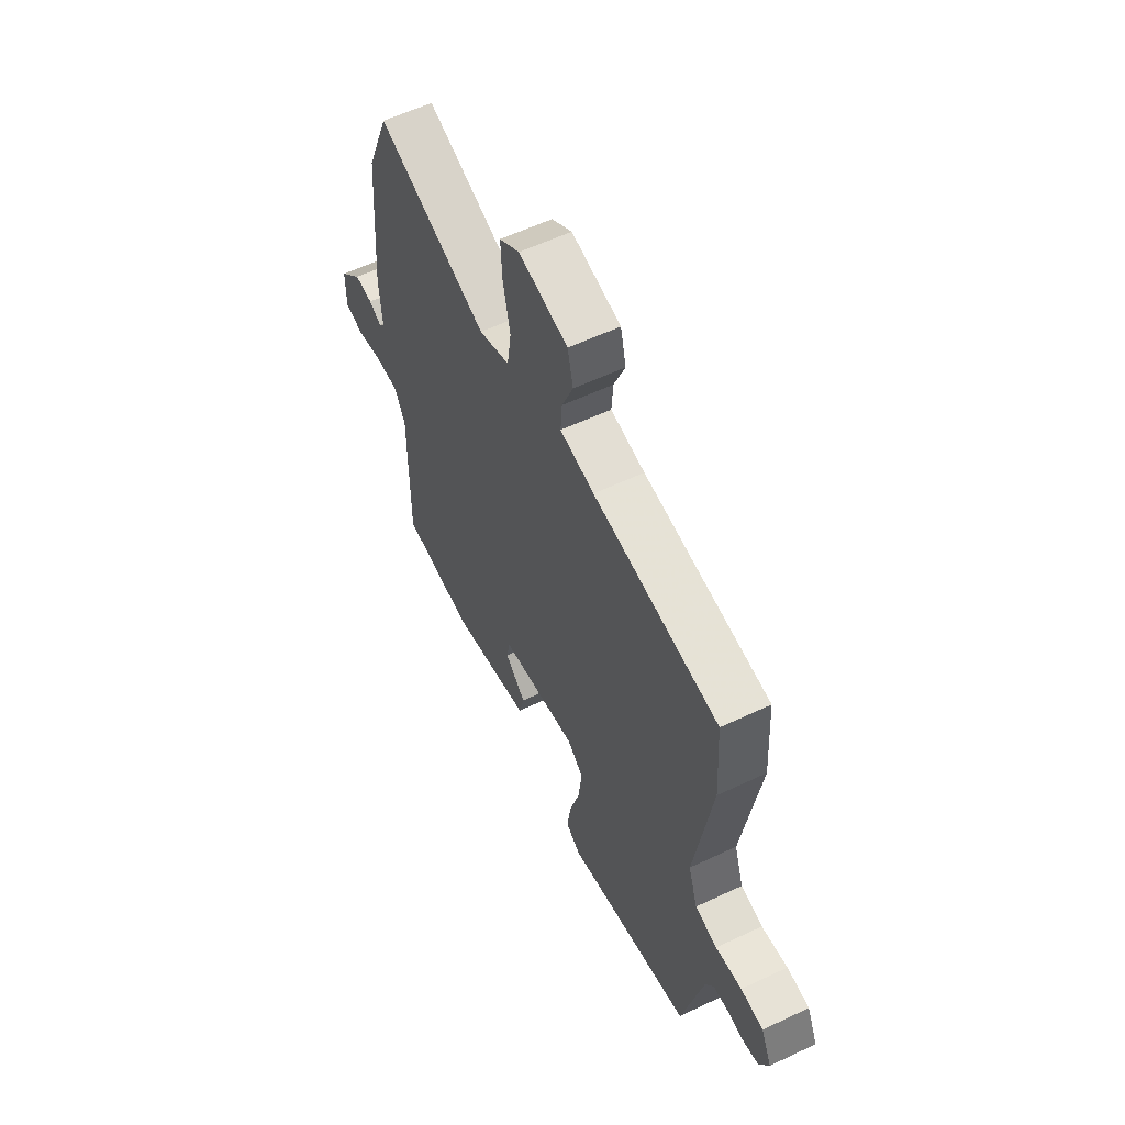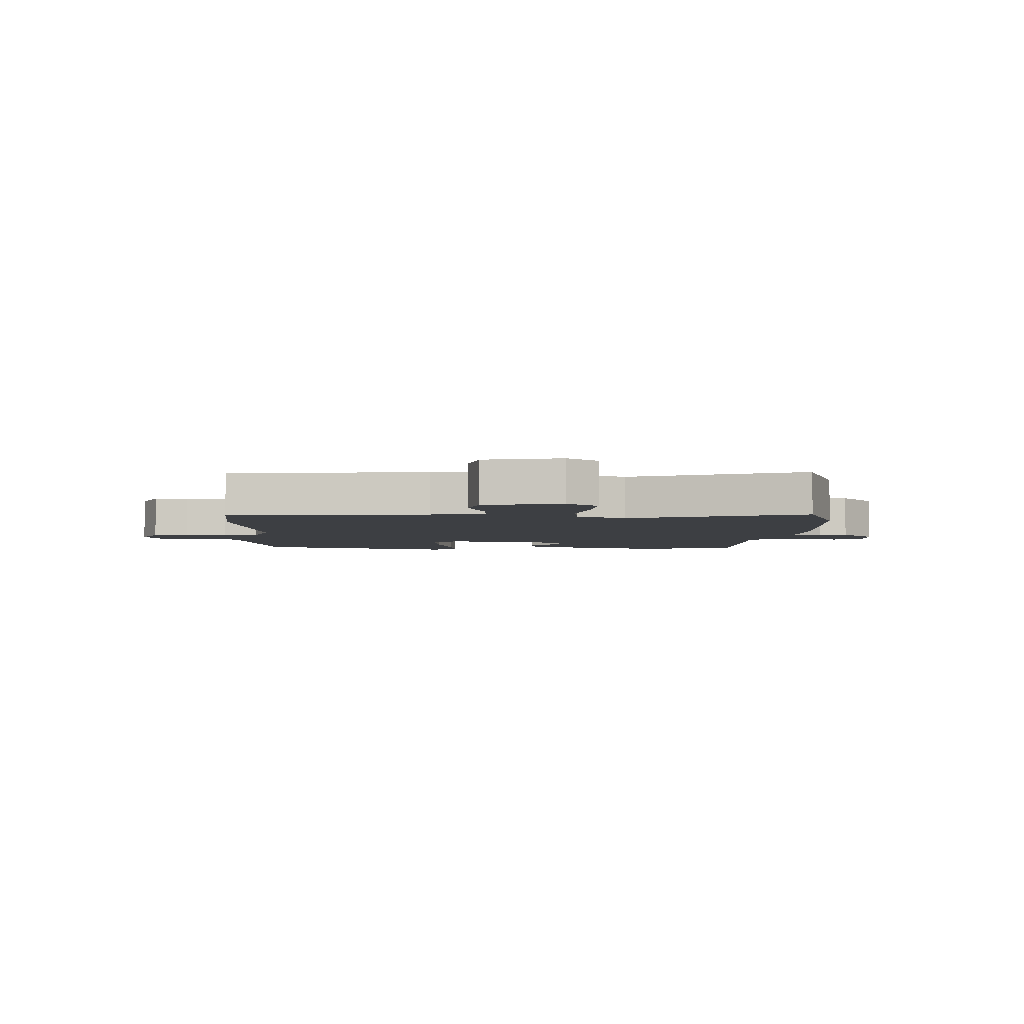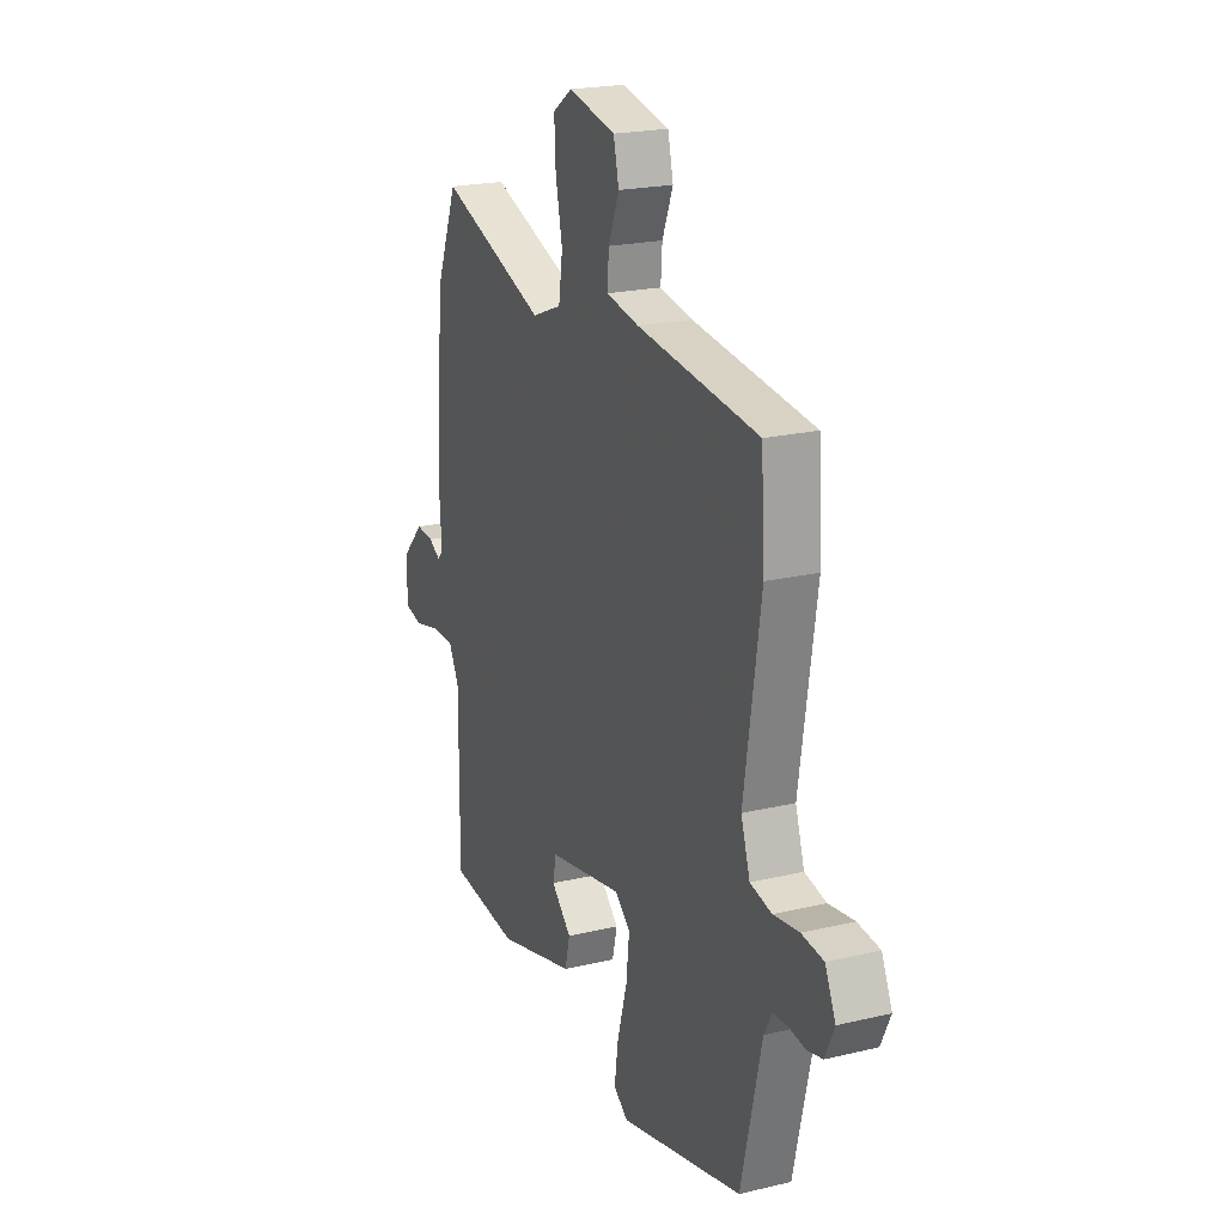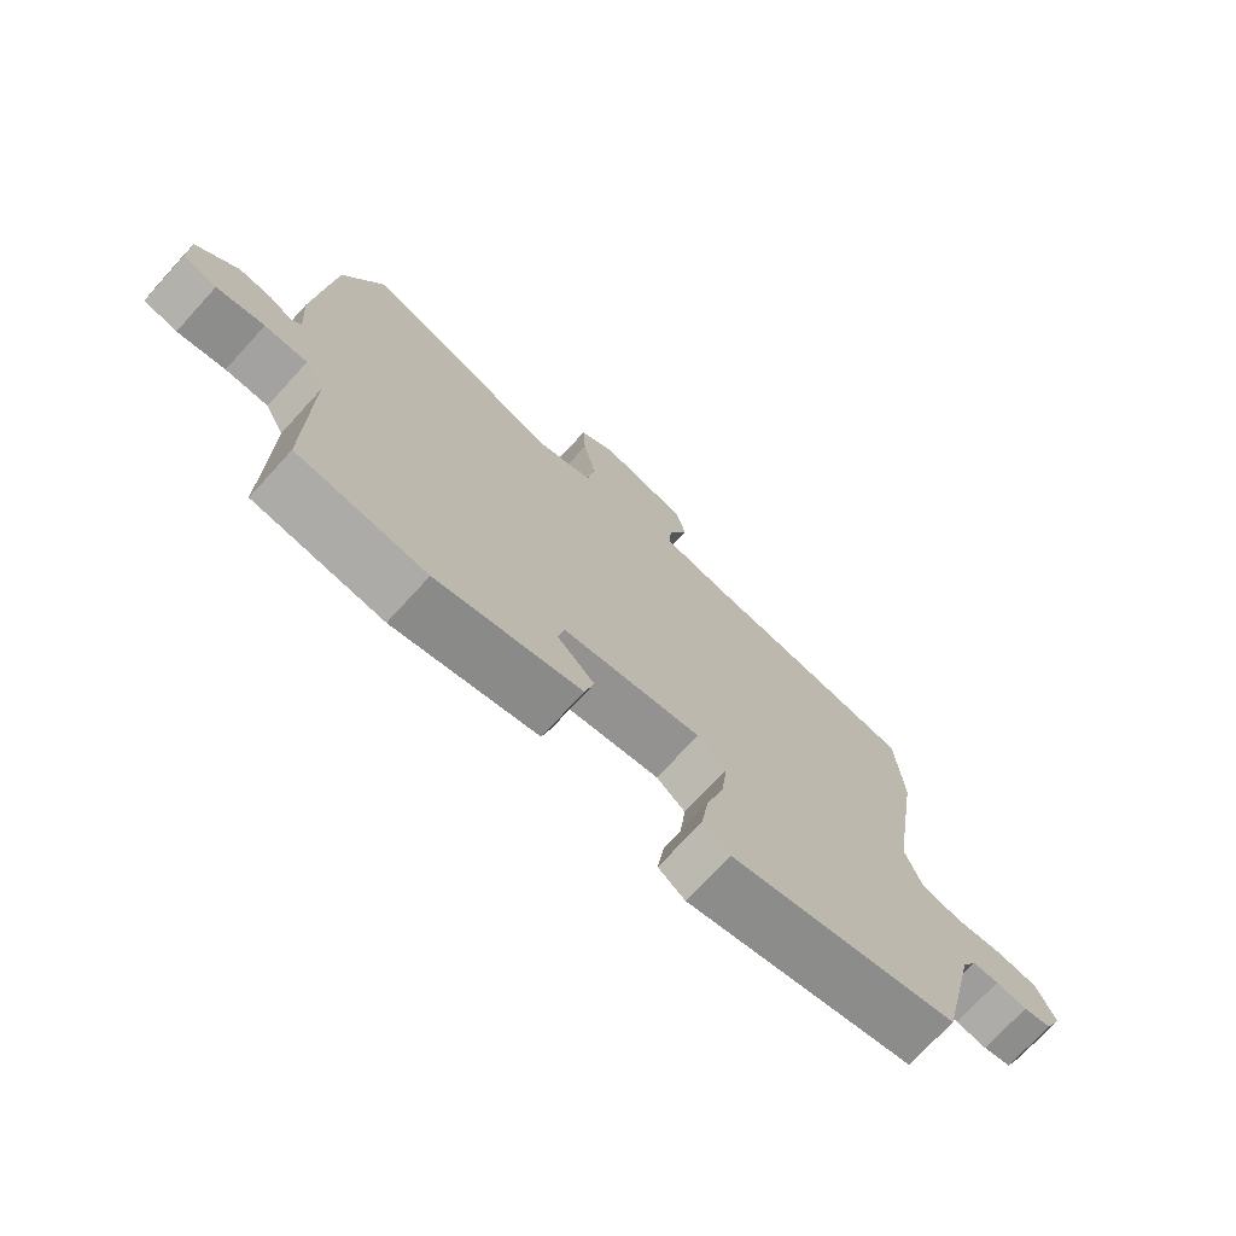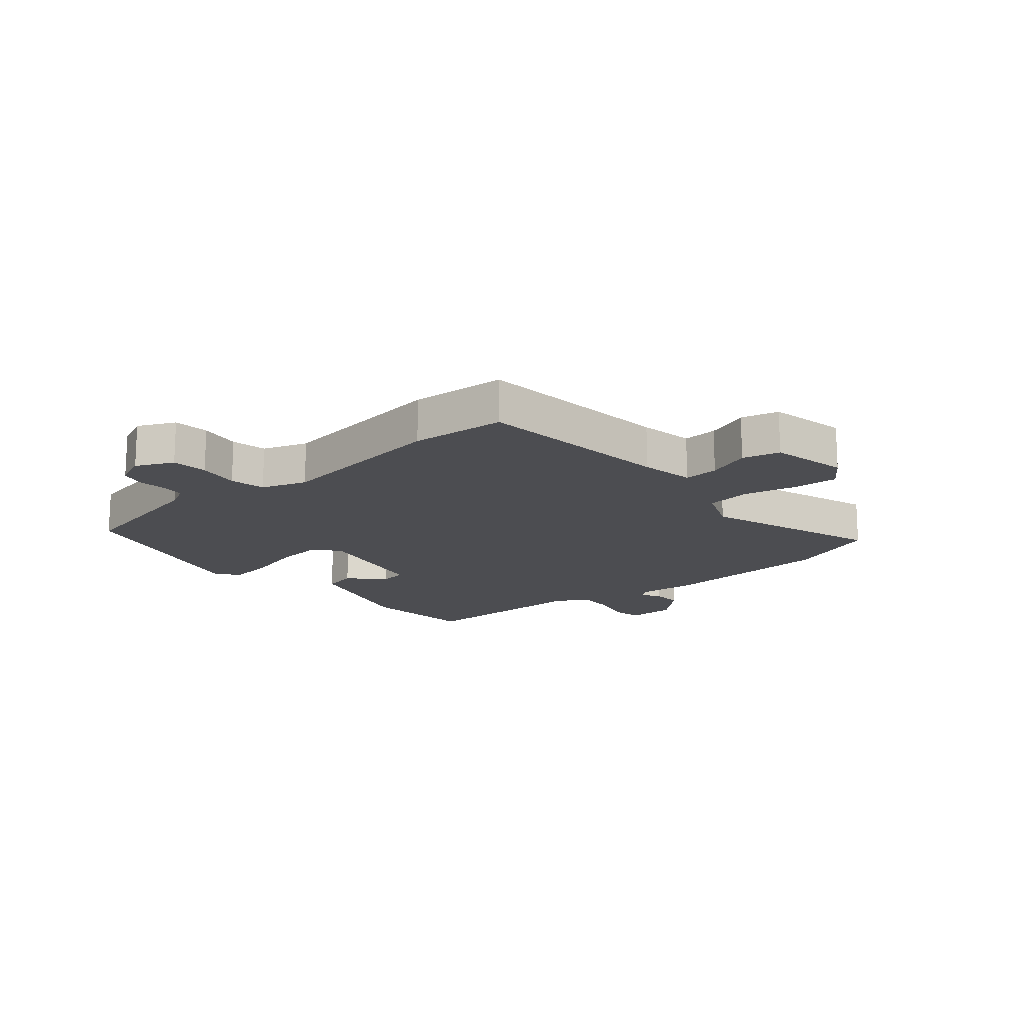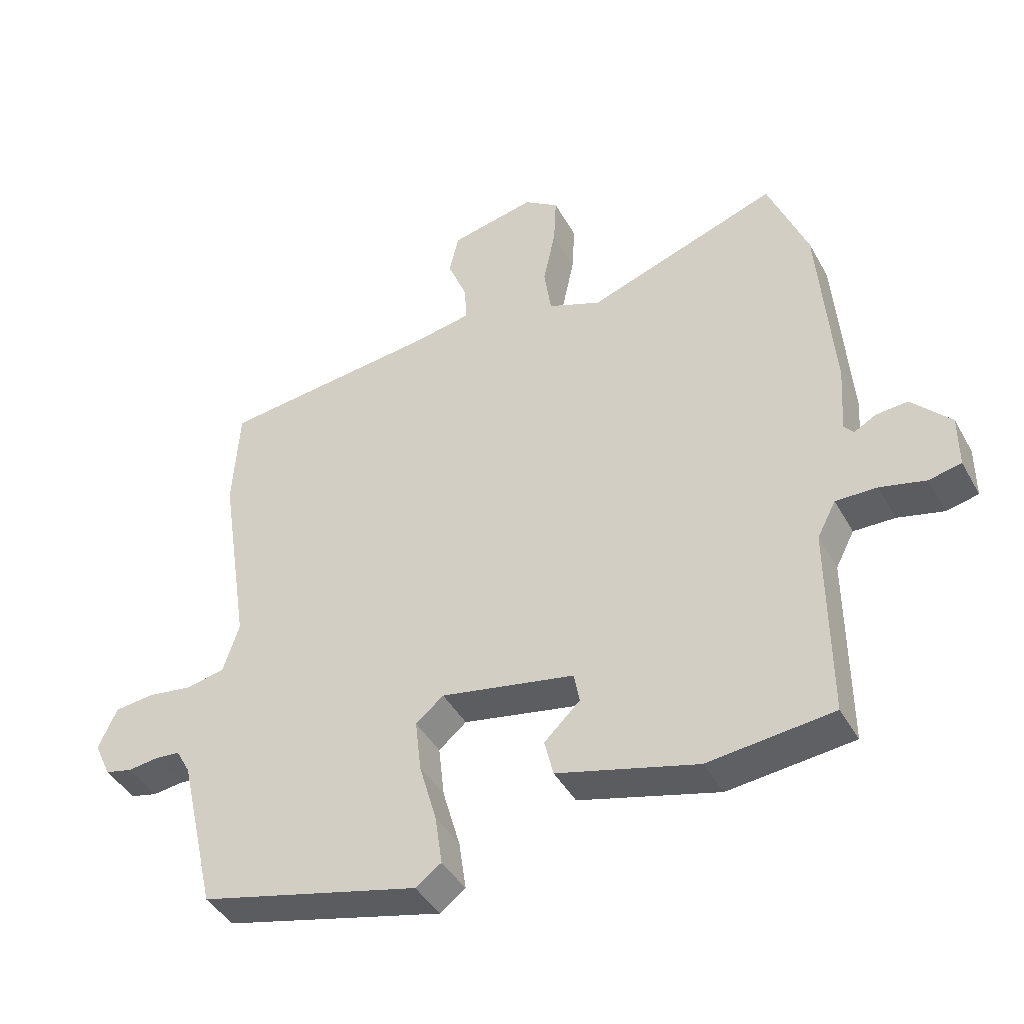
<metadata>
{"format":"obj","ext":"obj","renderer":"f3d","projection":"perspective","resolution":1024,"background":"white","views":[{"elev":58.7,"azim":-116.0,"up":"+Z"},{"elev":-4.1,"azim":-3.1,"up":"+Y"},{"elev":21.0,"azim":-113.1,"up":"+Z"},{"elev":-73.2,"azim":137.5,"up":"+Z"},{"elev":-16.1,"azim":-50.5,"up":"+Y"},{"elev":-42.5,"azim":27.1,"up":"+Z"}]}
</metadata>
<code>
v -0.509 0.07 0.347
v -0.499 0.07 0.509
v -0.162 0.07 0.549
v -0.07 0.07 0.566
v -0.074 0.07 0.625
v -0.104 0.07 0.699
v -0.089 0.07 0.763
v 0.043 0.07 0.792
v 0.097 0.07 0.755
v 0.093 0.07 0.678
v 0.074 0.07 0.588
v 0.085 0.07 0.512
v 0.168 0.07 0.479
v 0.466 0.07 0.585
v 0.527 0.07 0.432
v 0.55 0.07 0.139
v 0.543 0.07 0.034
v 0.558 0.07 0.017
v 0.592 0.07 0.036
v 0.641 0.07 0.04
v 0.702 0.07 -0.024
v 0.702 0.07 -0.106
v 0.652 0.07 -0.117
v 0.581 0.07 -0.1
v 0.517 0.07 -0.099
v 0.488 0.07 -0.155
v 0.49 0.07 -0.455
v 0.296 0.07 -0.476
v 0.078 0.07 -0.418
v 0.064 0.07 -0.361
v 0.12 0.07 -0.307
v 0.111 0.07 -0.26
v -0.097 0.07 -0.221
v -0.14 0.07 -0.257
v -0.131 0.07 -0.338
v -0.104 0.07 -0.433
v -0.093 0.07 -0.51
v -0.133 0.07 -0.539
v -0.475 0.07 -0.454
v -0.532 0.07 -0.207
v -0.554 0.07 -0.167
v -0.594 0.07 -0.164
v -0.641 0.07 -0.17
v -0.683 0.07 -0.16
v -0.709 0.07 -0.104
v -0.68 0.07 -0.04
v -0.619 0.07 -0.033
v -0.548 0.07 -0.043
v -0.488 0.07 -0.03
v -0.463 0.07 0.047
v -0.509 0 0.347
v -0.499 0 0.509
v -0.162 0 0.549
v -0.07 0 0.566
v -0.074 0 0.625
v -0.104 0 0.699
v -0.089 0 0.763
v 0.043 0 0.792
v 0.097 0 0.755
v 0.093 0 0.678
v 0.074 0 0.588
v 0.085 0 0.512
v 0.168 0 0.479
v 0.466 0 0.585
v 0.527 0 0.432
v 0.55 0 0.139
v 0.543 0 0.034
v 0.558 0 0.017
v 0.592 0 0.036
v 0.641 0 0.04
v 0.702 0 -0.024
v 0.702 0 -0.106
v 0.652 0 -0.117
v 0.581 0 -0.1
v 0.517 0 -0.099
v 0.488 0 -0.155
v 0.49 0 -0.455
v 0.296 0 -0.476
v 0.078 0 -0.418
v 0.064 0 -0.361
v 0.12 0 -0.307
v 0.111 0 -0.26
v -0.097 0 -0.221
v -0.14 0 -0.257
v -0.131 0 -0.338
v -0.104 0 -0.433
v -0.093 0 -0.51
v -0.133 0 -0.539
v -0.475 0 -0.454
v -0.532 0 -0.207
v -0.554 0 -0.167
v -0.594 0 -0.164
v -0.641 0 -0.17
v -0.683 0 -0.16
v -0.709 0 -0.104
v -0.68 0 -0.04
v -0.619 0 -0.033
v -0.548 0 -0.043
v -0.488 0 -0.03
v -0.463 0 0.047
f 46 47 48
f 45 46 48
f 44 45 48
f 43 44 48
f 42 43 48
f 41 42 48 49
f 40 41 49
f 40 49 50
f 39 40 50
f 38 39 50
f 37 38 50
f 36 37 50
f 35 36 50
f 29 30 31
f 28 29 31
f 27 28 31
f 26 27 31
f 25 26 31 32
f 22 23 24
f 21 22 24
f 20 21 24
f 19 20 24
f 18 19 24
f 17 18 24 25
f 25 32 33
f 17 25 33
f 16 17 33
f 15 16 33
f 14 15 33
f 13 14 33
f 9 10 11
f 8 9 11
f 7 8 11
f 6 7 11
f 5 6 11
f 4 5 11 12
f 13 33 34
f 12 13 34
f 4 12 34
f 3 4 34
f 50 1 2
f 35 50 2
f 34 35 2
f 2 3 34
f 98 97 96
f 98 96 95
f 98 95 94
f 98 94 93
f 98 93 92
f 99 98 92 91
f 99 91 90
f 100 99 90
f 100 90 89
f 100 89 88
f 100 88 87
f 100 87 86
f 100 86 85
f 81 80 79
f 81 79 78
f 81 78 77
f 81 77 76
f 82 81 76 75
f 74 73 72
f 74 72 71
f 74 71 70
f 74 70 69
f 74 69 68
f 75 74 68 67
f 83 82 75
f 83 75 67
f 83 67 66
f 83 66 65
f 83 65 64
f 83 64 63
f 61 60 59
f 61 59 58
f 61 58 57
f 61 57 56
f 61 56 55
f 62 61 55 54
f 84 83 63
f 84 63 62
f 84 62 54
f 84 54 53
f 52 51 100
f 52 100 85
f 52 85 84
f 84 53 52
f 1 51 52 2
f 2 52 53 3
f 3 53 54 4
f 4 54 55 5
f 5 55 56 6
f 6 56 57 7
f 7 57 58 8
f 8 58 59 9
f 9 59 60 10
f 10 60 61 11
f 11 61 62 12
f 12 62 63 13
f 13 63 64 14
f 14 64 65 15
f 15 65 66 16
f 16 66 67 17
f 17 67 68 18
f 18 68 69 19
f 19 69 70 20
f 20 70 71 21
f 21 71 72 22
f 22 72 73 23
f 23 73 74 24
f 24 74 75 25
f 25 75 76 26
f 26 76 77 27
f 27 77 78 28
f 28 78 79 29
f 29 79 80 30
f 30 80 81 31
f 31 81 82 32
f 32 82 83 33
f 33 83 84 34
f 34 84 85 35
f 35 85 86 36
f 36 86 87 37
f 37 87 88 38
f 38 88 89 39
f 39 89 90 40
f 40 90 91 41
f 41 91 92 42
f 42 92 93 43
f 43 93 94 44
f 44 94 95 45
f 45 95 96 46
f 46 96 97 47
f 47 97 98 48
f 48 98 99 49
f 49 99 100 50
f 50 100 51 1

</code>
